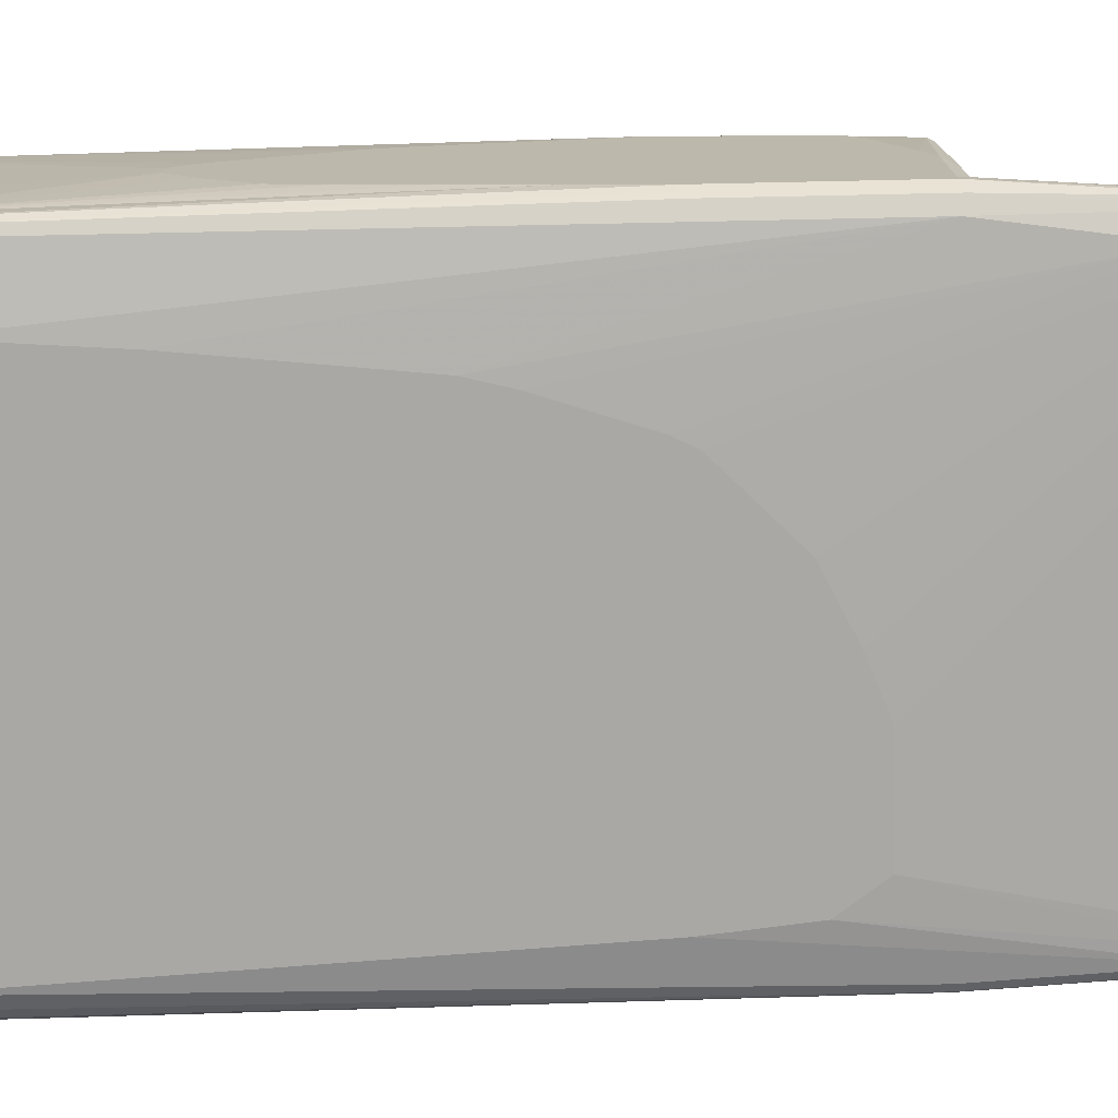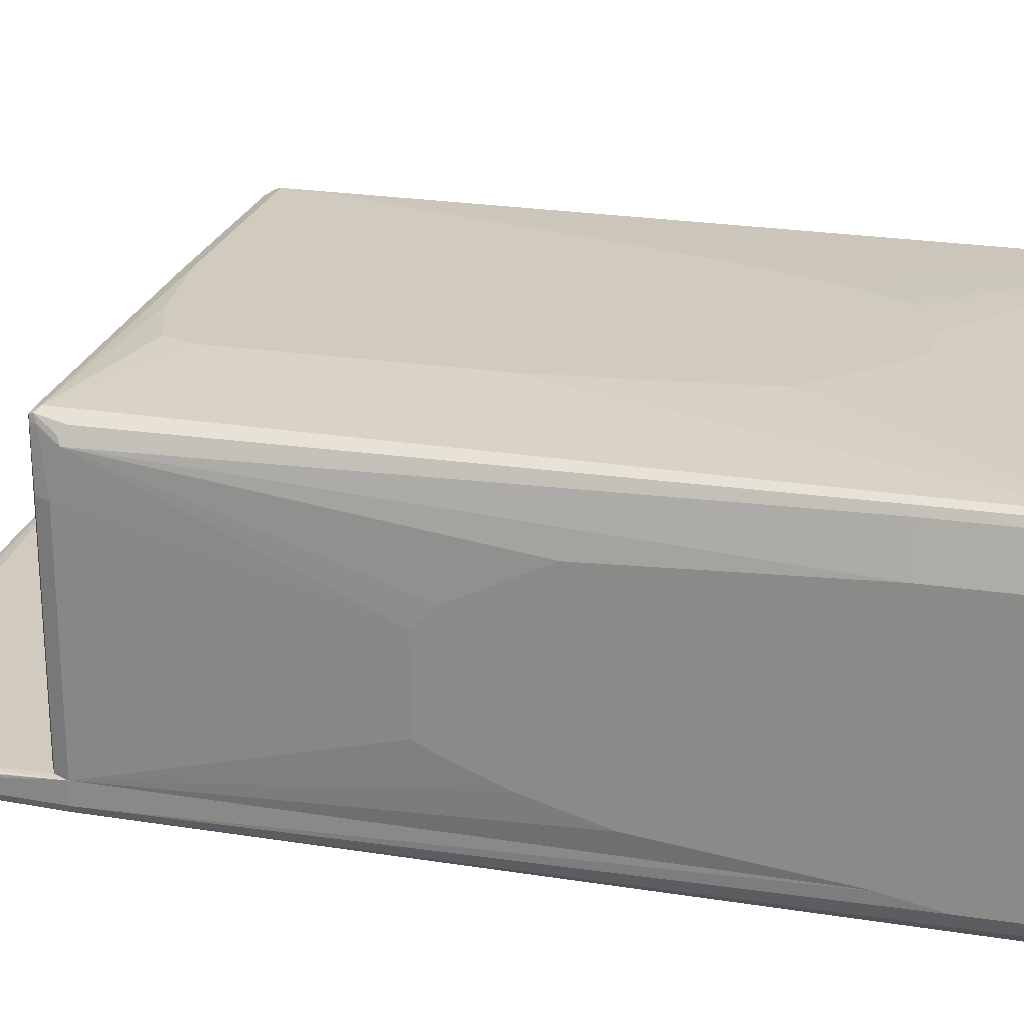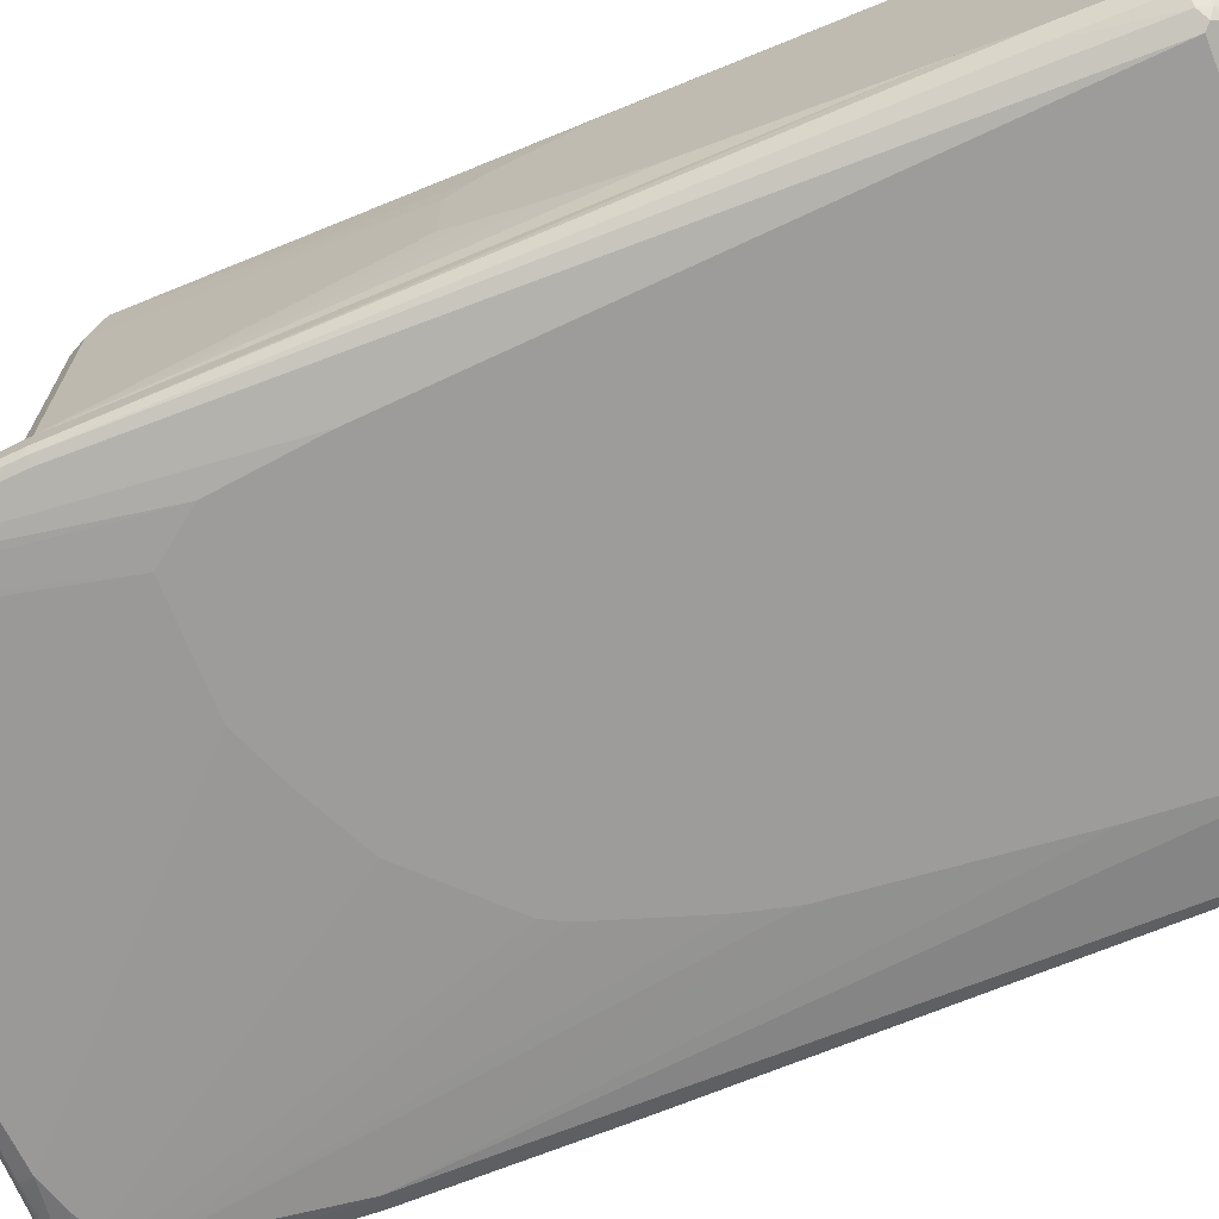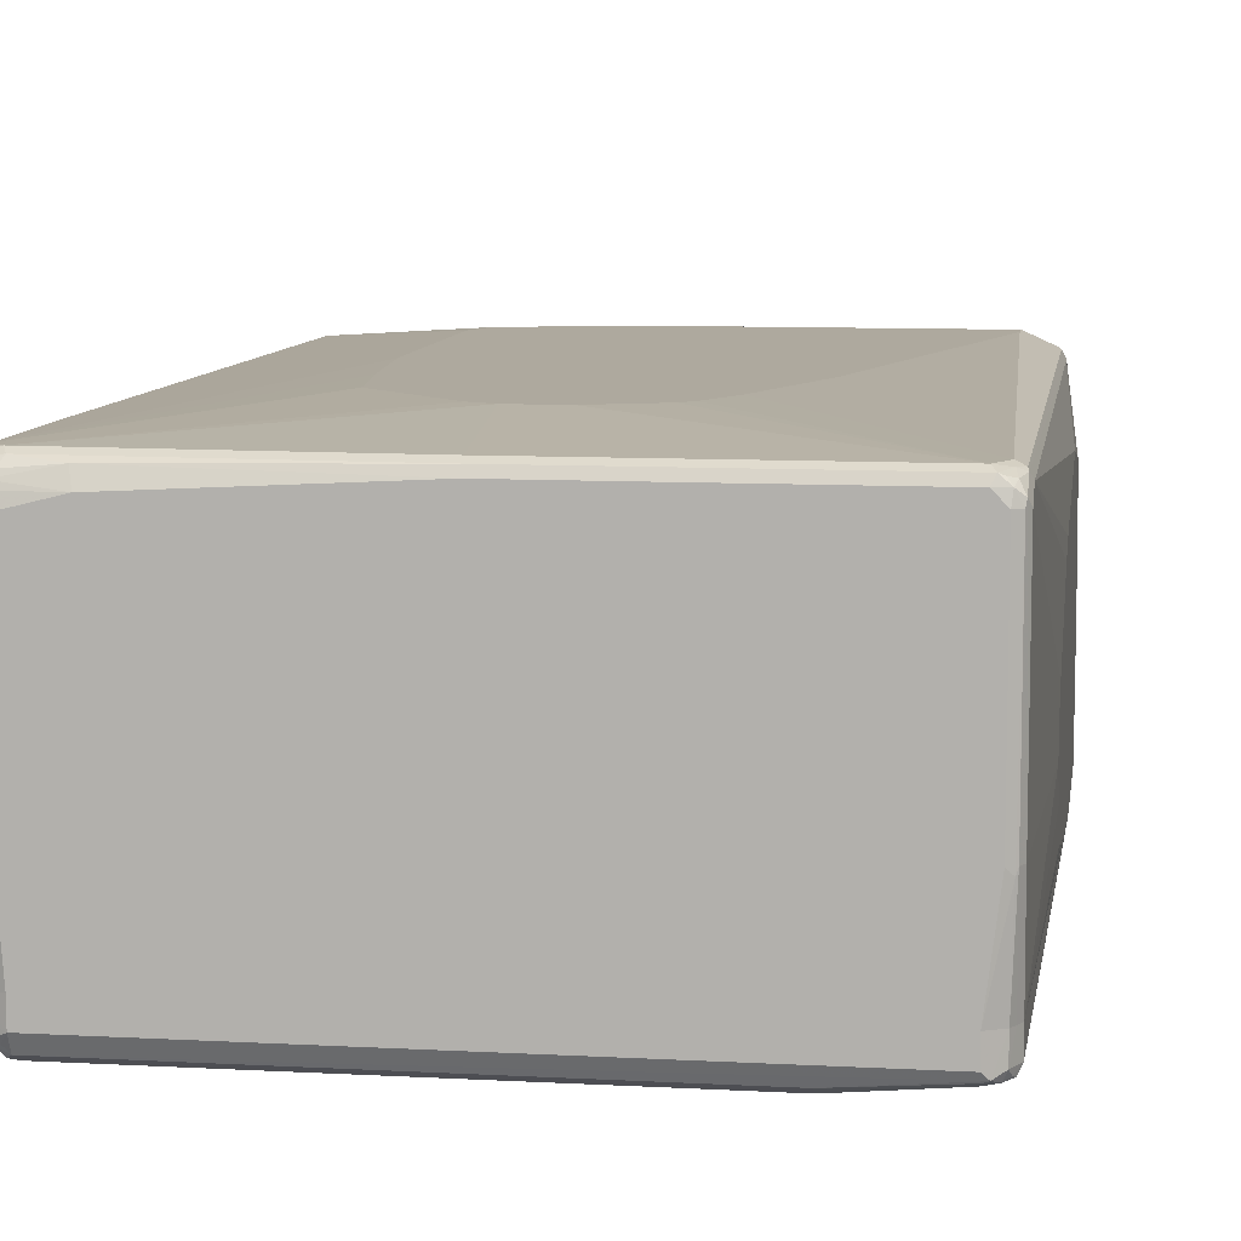
<metadata>
{"format":"obj","ext":"obj","renderer":"f3d","projection":"perspective","resolution":1024,"background":"white","views":[{"elev":-75.1,"azim":91.2,"up":"+Z"},{"elev":23.4,"azim":-75.7,"up":"+Z"},{"elev":-70.2,"azim":-68.2,"up":"+Z"},{"elev":9.0,"azim":8.3,"up":"+Z"}]}
</metadata>
<code>
v 0.4896 0.4533 -0.2357
v 0.4896 0.4533 -0.2174
v 0.4896 0.145 -0.2357
v 0.4774 0.4594 -0.2599
v 0.4654 0.7736 -0.2478
v 0.4669 0.7796 -0.2335
v 0.4669 0.7706 -0.2267
v 0.4624 0.7706 -0.2221
v 0.4352 0.7977 -0.2176
v 0.4774 0.4775 -0.2174
v 0.4896 0.0178 -0.2174
v 0.4835 0.139 -0.2478
v 0.4774 0.1511 -0.2599
v 0.4896 0.01813 -0.2176
v 0.4714 -0.7977 -0.2539
v 0.4654 -0.8038 -0.266
v 0.4533 0.4533 -0.272
v 0.4533 0.7796 -0.2539
v 0.4503 0.7948 -0.2509
v 0.4624 0.7888 -0.2448
v 0.4624 0.7888 -0.2312
v 0.4443 0.8069 -0.2221
v 0.3989 0.8159 -0.2176
v 0.4533 0.4896 -0.2174
v 0.4714 -0.7979 -0.2174
v 0.4593 -0.8219 -0.2539
v 0.4624 -0.8115 -0.2629
v 0.4533 -0.8182 -0.2675
v 0.4533 -0.7977 -0.272
v 0.4171 0.7071 -0.272
v 0.3445 -0.7071 -0.2901
v 0.3264 -0.4533 -0.2901
v 0.2901 -0.1088 -0.2901
v 0.3989 0.7434 -0.272
v 0.4171 0.8159 -0.2539
v 0.4443 0.8069 -0.2448
v 0.4321 0.8129 -0.2509
v 0.4352 0.8204 -0.238
v 0.4578 0.7977 -0.238
v 0.4473 0.8098 -0.2297
v 0.4261 0.825 -0.2312
v 0.408 0.825 -0.2221
v 0.3989 0.828 -0.2237
v -0.4171 0.8159 -0.2357
v 0.145 0.7977 -0.2176
v -0.4352 0.4896 -0.2174
v 0.4654 -0.81 -0.2174
v 0.4593 -0.8219 -0.2174
v 0.4592 -0.8221 -0.2174
v 0.4443 -0.8296 -0.2629
v 0.4352 -0.8159 -0.272
v 0.4352 -0.828 -0.266
v 0.3264 -0.7615 -0.2901
v 0.3445 -0.7252 -0.2901
v 0.2719 -0.03625 -0.2901
v 0.2176 0.1269 -0.2901
v 0.1995 0.1631 -0.2901
v 0.1088 0.2538 -0.2901
v 0.07247 0.29 -0.2901
v 0.3807 0.7615 -0.272
v 0.2962 0.8219 -0.2599
v 0.411 0.828 -0.2478
v 0.3445 0.7796 -0.272
v 0.2901 0.7977 -0.272
v 0.4261 0.825 -0.2448
v 0.4171 0.8296 -0.2335
v 0.3989 0.8342 -0.2357
v 0.3898 0.8296 -0.2267
v -0.4171 0.828 -0.2418
v -0.4352 0.8182 -0.2403
v -0.4352 0.7977 -0.2357
v -0.4593 0.4775 -0.2174
v 0.4352 -0.8342 -0.2174
v -0.4352 -0.8219 -0.2781
v 0.2901 -0.8219 -0.2781
v 0.4352 -0.8342 -0.2539
v -0.4352 -0.8342 -0.2539
v 0.2901 -0.7977 -0.2901
v 0.3083 -0.7796 -0.2901
v -0.03623 0.3444 -0.2901
v 0.05435 0.8159 -0.272
v 0.04831 0.828 -0.266
v 0.05435 0.8342 -0.2539
v -0.1269 0.3807 -0.2901
v -0.3989 0.8342 -0.2539
v -0.4261 0.8296 -0.2448
v -0.4307 0.825 -0.2448
v -0.4443 0.8115 -0.2448
v -0.4488 0.8069 -0.2448
v -0.4473 0.8038 -0.2418
v -0.4714 0.4533 -0.2174
v -0.4655 0.4653 -0.2174
v -0.4594 0.4773 -0.2174
v -0.4352 -0.8342 -0.2174
v -0.4443 -0.825 -0.2675
v -0.4533 -0.8159 -0.272
v -0.4443 -0.8069 -0.2856
v -0.471 -0.8162 -0.2174
v -0.4835 -0.8098 -0.2418
v -0.4473 -0.828 -0.2599
v -0.4352 -0.7977 -0.2901
v -0.3989 0.8159 -0.272
v -0.405 0.828 -0.266
v -0.3083 0.3807 -0.2901
v -0.4193 0.8296 -0.2539
v -0.4216 0.825 -0.2629
v -0.4412 0.7977 -0.2599
v -0.4488 0.7706 -0.2629
v -0.4533 0.7615 -0.2539
v -0.4714 0.4533 -0.2539
v -0.4896 -0.5621 -0.2174
v -0.4714 -0.8115 -0.2561
v -0.4774 -0.7977 -0.2599
v -0.4593 -0.7977 -0.2781
v -0.4835 -0.8098 -0.2174
v -0.4896 -0.7977 -0.2357
v -0.4805 -0.8069 -0.2493
v -0.4533 0.4533 -0.272
v -0.3807 0.145 -0.2901
v -0.4193 0.8159 -0.2675
v -0.4171 0.7977 -0.272
v -0.3626 0.3082 -0.2901
v -0.4375 0.7796 -0.2675
v -0.4473 0.7615 -0.266
v -0.4654 0.4533 -0.266
v -0.4669 0.4623 -0.2629
v -0.4896 -0.6527 -0.2357
v -0.4896 -0.5621 -0.2176
v -0.4896 -0.7977 -0.2174
v -0.4774 -0.6527 -0.2599
v -0.4352 0.7615 -0.272
v -0.485 -0.6438 -0.2448
v 0.4896 0.4532 -0.2174
v 0.4806 0.4712 -0.2174
v 0.4896 0.4532 -0.0544
v 0.4774 0.4774 -0.2174
v 0.4774 0.4774 -0.06041
v 0.4835 0.4653 -0.04834
v 0.4654 0.4835 0.2599
v 0.4714 0.4714 0.2538
v 0.4896 0.4351 4.74e-06
v 0.4896 -0.127 -0.1995
v 0.4712 0.4806 -0.2174
v 0.4537 0.4894 -0.2174
v 0.4533 0.4895 0.2538
v 0.4533 0.4835 0.266
v 0.4624 0.4804 0.2674
v 0.4896 0.1268 0.1813
v 0.4896 0.2538 0.1632
v 0.4896 0.3626 0.145
v 0.4896 0.3807 0.1269
v 0.4654 0.4714 0.266
v 0.4669 -0.7887 0.2629
v 0.4714 -0.7797 0.2538
v 0.4896 -0.2538 -0.1813
v 0.4896 -0.3263 -0.1632
v 0.4896 -0.3989 -0.1088
v 0.4896 -0.4532 -0.0544
v 0.4714 -0.8159 -0.07253
v 0.4533 0.4895 -0.2174
v -0.03623 0.5078 0.01814
v -0.4352 0.4895 0.2538
v 0.3898 0.485 0.2629
v 0.4171 0.4774 0.278
v 0.4352 0.4714 0.2788
v 0.4261 0.4623 0.2856
v 0.4171 0.4532 0.2901
v 0.4171 0.417 0.2901
v 0.4654 -0.7797 0.266
v 0.4896 -0.1813 0.1269
v 0.4556 -0.7978 0.2674
v 0.4593 -0.8159 0.2599
v 0.4669 -0.825 0.2448
v 0.4714 -0.8159 0.2357
v 0.4896 -0.417 0.01814
v 0.4896 -0.2357 0.1088
v 0.4896 -0.4532 -0.01813
v 0.4654 -0.828 -0.07253
v 0.4593 -0.8219 -0.2174
v -0.4353 0.4895 -0.2174
v -0.07247 0.5078 0.01814
v -0.4443 0.485 0.2629
v 0.05435 0.4774 0.278
v 0.05435 0.4532 0.2901
v 0.2538 -0.2176 0.2901
v 0.4533 -0.7797 0.272
v 0.4352 -0.8159 0.272
v 0.4412 -0.828 0.266
v 0.4488 -0.825 0.2629
v 0.4556 -0.8296 0.2538
v 0.4654 -0.828 0.2357
v 0.4624 -0.8296 -0.08157
v -0.4474 0.4835 -0.2174
v -0.4593 0.4774 0.1632
v -0.4473 0.4835 0.2538
v -0.4533 0.4714 0.2538
v -0.4473 0.4774 0.266
v -0.4352 0.4714 0.272
v -0.4352 0.4835 0.266
v -0.1088 0.4351 0.2901
v 0.1813 -0.417 0.2901
v 0.145 -0.4895 0.2901
v 0.1269 -0.5078 0.2901
v 0.03623 -0.544 0.2901
v -0.01812 -0.8159 0.272
v -0.01208 -0.828 0.266
v 0.4352 -0.8342 0.2538
v 0.4533 -0.8342 0.2357
v 0.4533 -0.8342 -0.07253
v -0.4593 0.4774 -0.2174
v -0.4594 0.4773 -0.2174
v -0.4714 0.4532 0.1632
v -0.4714 0.4351 0.2357
v -0.4654 0.4412 0.2478
v -0.4593 0.4291 0.2599
v -0.4654 -0.5742 0.266
v -0.2357 0.3445 0.2901
v -0.2176 0.3989 0.2901
v -0.4533 -0.5803 0.272
v -0.03623 -0.544 0.2901
v -0.4352 -0.7978 0.272
v -0.4291 -0.8099 0.266
v -0.3687 -0.8219 0.2599
v -0.01812 -0.8342 0.2538
v -0.4655 0.4652 -0.2174
v -0.4714 0.4532 -0.2174
v -0.4896 -6.392e-05 0.05436
v -0.4896 -0.03632 0.09062
v -0.4896 -0.1813 0.1632
v -0.4896 -0.5803 0.1813
v -0.4714 -0.5803 0.2538
v -0.4654 -0.7736 0.266
v -0.2357 -0.05444 0.2901
v -0.4533 -0.7797 0.272
v -0.07247 -0.5259 0.2901
v -0.4503 -0.7948 0.269
v -0.4624 -0.8068 0.2629
v -0.1995 -0.3989 0.2901
v -0.4375 -0.8205 0.2538
v -0.4443 -0.825 0.2448
v -0.3626 -0.8342 0.2357
v -0.4533 -0.8342 0.03627
v -0.4654 -0.828 0.03026
v -0.4716 -0.8159 -0.2174
v -0.4896 -0.127 -0.1451
v -0.4896 -0.03632 -0.1088
v -0.4896 -6.392e-05 -0.09066
v -0.4896 -0.5621 -0.2174
v -0.4896 -0.2538 -0.1813
v -0.4896 -0.7615 0.1813
v -0.4714 -0.7797 0.2538
v -0.2176 -0.2538 0.2901
v -0.4684 -0.7948 0.2508
v -0.4714 -0.7978 0.2357
v -0.4624 -0.825 0.2267
v -0.4593 -0.8219 0.2418
v -0.4329 -0.8296 0.2357
v -0.4352 -0.8342 0.2176
v -0.4533 -0.8342 0.1994
v -0.4835 -0.8099 -0.2174
v -0.4654 -0.828 0.1934
v -0.4896 -0.7978 -0.2174
v -0.4896 -0.7797 0.09062
v -0.4714 -0.8159 0.1994
v -0.4835 -0.8099 -0.02414
v -0.4896 -0.7978 -0.01813
f 1 2 11
f 1 11 14
f 1 14 3
f 1 3 13
f 1 13 4
f 1 4 5
f 1 5 6
f 1 6 2
f 2 6 7
f 2 7 8
f 2 8 9
f 2 9 10
f 2 10 24
f 2 24 46
f 2 46 72
f 2 72 93
f 2 93 92
f 2 92 91
f 2 91 111
f 2 111 129
f 2 129 115
f 2 115 98
f 2 98 94
f 2 94 73
f 2 73 49
f 2 49 48
f 2 48 47
f 2 47 25
f 2 25 11
f 3 12 13
f 3 14 15
f 3 15 16
f 3 16 12
f 4 13 16
f 4 16 29
f 4 29 17
f 4 17 18
f 4 18 5
f 5 18 19
f 5 19 20
f 5 20 6
f 6 20 21
f 6 21 7
f 7 21 8
f 8 21 22
f 8 22 9
f 9 22 23
f 9 23 24
f 9 24 10
f 11 25 15
f 11 15 14
f 12 16 13
f 15 25 47
f 15 47 26
f 15 26 27
f 15 27 16
f 16 27 28
f 16 28 29
f 17 30 18
f 17 29 54
f 17 54 31
f 17 31 32
f 17 32 33
f 17 33 30
f 18 30 34
f 18 34 35
f 18 35 19
f 19 36 20
f 19 35 37
f 19 37 65
f 19 65 36
f 20 36 38
f 20 38 39
f 20 39 21
f 21 39 40
f 21 40 22
f 22 40 41
f 22 41 42
f 22 42 23
f 23 42 43
f 23 43 44
f 23 44 45
f 23 45 46
f 23 46 24
f 26 47 48
f 26 48 49
f 26 49 50
f 26 50 28
f 26 28 27
f 28 51 29
f 28 50 52
f 28 52 51
f 29 51 79
f 29 79 53
f 29 53 54
f 30 33 55
f 30 55 56
f 30 56 57
f 30 57 34
f 31 54 53
f 31 53 79
f 31 79 78
f 31 78 101
f 31 101 119
f 31 119 122
f 31 122 104
f 31 104 84
f 31 84 80
f 31 80 59
f 31 59 58
f 31 58 57
f 31 57 56
f 31 56 55
f 31 55 33
f 31 33 32
f 34 57 58
f 34 58 59
f 34 59 60
f 34 60 35
f 35 61 62
f 35 62 37
f 35 60 63
f 35 63 64
f 35 64 61
f 36 65 38
f 37 62 65
f 38 65 66
f 38 66 41
f 38 41 40
f 38 40 39
f 41 66 42
f 42 66 43
f 43 66 67
f 43 67 68
f 43 68 69
f 43 69 44
f 44 69 70
f 44 70 71
f 44 71 72
f 44 72 45
f 45 72 46
f 49 73 50
f 50 74 75
f 50 75 52
f 50 73 76
f 50 76 77
f 50 77 74
f 51 52 75
f 51 75 78
f 51 78 79
f 59 80 63
f 59 63 60
f 61 64 81
f 61 81 82
f 61 82 62
f 62 82 83
f 62 83 67
f 62 67 65
f 63 80 84
f 63 84 64
f 64 84 81
f 65 67 66
f 67 83 85
f 67 85 86
f 67 86 68
f 68 86 69
f 69 86 70
f 70 86 87
f 70 87 88
f 70 88 89
f 70 89 90
f 70 90 71
f 71 90 91
f 71 91 92
f 71 92 93
f 71 93 72
f 73 94 77
f 73 77 76
f 74 95 96
f 74 96 97
f 74 97 75
f 74 77 95
f 75 97 78
f 77 98 99
f 77 99 100
f 77 100 95
f 77 94 98
f 78 97 101
f 81 102 103
f 81 103 82
f 81 84 104
f 81 104 102
f 82 103 85
f 82 85 83
f 85 105 86
f 85 103 105
f 86 105 106
f 86 106 87
f 87 106 88
f 88 106 89
f 89 106 107
f 89 107 108
f 89 108 109
f 89 109 91
f 89 91 90
f 91 109 110
f 91 110 128
f 91 128 111
f 95 100 96
f 96 112 113
f 96 113 114
f 96 114 97
f 96 100 112
f 97 114 101
f 98 115 99
f 99 115 129
f 99 129 116
f 99 116 117
f 99 117 112
f 99 112 100
f 101 114 125
f 101 125 118
f 101 118 119
f 102 120 103
f 102 104 121
f 102 121 120
f 103 120 106
f 103 106 105
f 104 122 121
f 106 120 107
f 107 120 123
f 107 123 108
f 108 123 124
f 108 124 125
f 108 125 126
f 108 126 110
f 108 110 109
f 110 126 127
f 110 127 128
f 111 128 127
f 111 127 116
f 111 116 129
f 112 117 113
f 113 117 116
f 113 116 127
f 113 127 130
f 113 130 114
f 114 130 125
f 118 125 124
f 118 124 131
f 118 131 119
f 119 131 122
f 120 121 123
f 121 122 131
f 121 131 123
f 123 131 124
f 125 130 126
f 126 130 132
f 126 132 127
f 127 132 130
f 133 134 135
f 133 135 141
f 133 141 151
f 133 151 150
f 133 150 149
f 133 149 148
f 133 148 170
f 133 170 176
f 133 176 175
f 133 175 177
f 133 177 158
f 133 158 157
f 133 157 156
f 133 156 155
f 133 155 142
f 133 142 11
f 133 11 25
f 133 25 47
f 133 47 179
f 133 179 49
f 133 49 73
f 133 73 94
f 133 94 244
f 133 244 260
f 133 260 262
f 133 262 248
f 133 248 226
f 133 226 225
f 133 225 211
f 133 211 210
f 133 210 193
f 133 193 180
f 133 180 160
f 133 160 144
f 133 144 143
f 133 143 136
f 133 136 134
f 134 136 137
f 134 137 135
f 135 137 138
f 135 138 139
f 135 139 140
f 135 140 141
f 11 142 25
f 136 143 137
f 137 143 139
f 137 139 138
f 139 144 145
f 139 145 146
f 139 146 147
f 139 147 140
f 139 143 144
f 140 148 149
f 140 149 150
f 140 150 151
f 140 151 141
f 140 147 152
f 140 152 153
f 140 153 154
f 140 154 148
f 142 155 25
f 25 155 156
f 25 156 157
f 25 157 158
f 25 158 159
f 25 159 178
f 25 178 47
f 144 160 145
f 145 160 161
f 145 161 181
f 145 181 162
f 145 162 182
f 145 182 163
f 145 163 146
f 146 163 164
f 146 164 147
f 147 164 165
f 147 165 166
f 147 166 167
f 147 167 168
f 147 168 169
f 147 169 152
f 148 154 170
f 152 169 153
f 153 169 171
f 153 171 172
f 153 172 173
f 153 173 174
f 153 174 154
f 154 174 175
f 154 175 176
f 154 176 170
f 158 177 174
f 158 174 159
f 159 174 173
f 159 173 178
f 47 178 179
f 160 180 181
f 160 181 161
f 162 180 182
f 162 181 180
f 163 182 183
f 163 183 164
f 164 183 184
f 164 184 167
f 164 167 166
f 164 166 165
f 167 184 200
f 167 200 218
f 167 218 217
f 167 217 233
f 167 233 252
f 167 252 238
f 167 238 235
f 167 235 220
f 167 220 204
f 167 204 203
f 167 203 202
f 167 202 201
f 167 201 185
f 167 185 168
f 168 185 186
f 168 186 169
f 169 186 171
f 171 186 187
f 171 187 188
f 171 188 189
f 171 189 172
f 172 189 190
f 172 190 173
f 173 190 191
f 173 191 178
f 174 177 175
f 178 49 179
f 178 191 192
f 178 192 49
f 180 193 182
f 182 193 194
f 182 194 195
f 182 195 196
f 182 196 197
f 182 197 198
f 182 198 199
f 182 199 183
f 183 199 184
f 184 199 198
f 184 198 200
f 185 201 186
f 186 201 202
f 186 202 187
f 187 202 203
f 187 203 204
f 187 204 220
f 187 220 205
f 187 205 206
f 187 206 188
f 188 190 189
f 188 206 224
f 188 224 207
f 188 207 190
f 190 208 191
f 190 207 208
f 191 208 192
f 49 192 73
f 192 208 209
f 192 209 73
f 193 210 194
f 194 210 211
f 194 211 225
f 194 225 212
f 194 212 196
f 194 196 195
f 196 212 213
f 196 213 214
f 196 214 197
f 197 214 215
f 197 215 216
f 197 216 219
f 197 219 198
f 198 217 218
f 198 218 200
f 198 219 217
f 205 220 221
f 205 221 222
f 205 222 206
f 206 222 223
f 206 223 224
f 207 224 241
f 207 241 258
f 207 258 259
f 207 259 242
f 207 242 94
f 207 94 73
f 207 73 209
f 207 209 208
f 212 225 226
f 212 226 247
f 212 247 227
f 212 227 213
f 213 227 228
f 213 228 229
f 213 229 230
f 213 230 231
f 213 231 216
f 213 216 214
f 214 216 215
f 216 231 251
f 216 251 232
f 216 232 234
f 216 234 219
f 217 219 234
f 217 234 233
f 220 235 221
f 221 234 236
f 221 236 237
f 221 237 222
f 221 235 238
f 221 238 234
f 222 237 239
f 222 239 223
f 223 240 241
f 223 241 224
f 223 239 240
f 94 242 243
f 94 243 244
f 226 245 246
f 226 246 247
f 226 248 249
f 226 249 245
f 227 247 246
f 227 246 245
f 227 245 249
f 227 249 248
f 227 248 262
f 227 262 266
f 227 266 263
f 227 263 250
f 227 250 230
f 227 230 229
f 227 229 228
f 230 250 251
f 230 251 231
f 232 251 237
f 232 237 234
f 233 234 252
f 234 237 236
f 234 238 252
f 237 251 253
f 237 253 254
f 237 254 264
f 237 264 255
f 237 255 256
f 237 256 240
f 237 240 239
f 240 257 241
f 240 256 258
f 240 258 257
f 241 257 258
f 242 259 261
f 242 261 243
f 243 260 244
f 243 261 265
f 243 265 260
f 250 263 264
f 250 264 254
f 250 254 251
f 251 254 253
f 255 261 259
f 255 259 256
f 255 264 261
f 256 259 258
f 260 265 266
f 260 266 262
f 261 264 266
f 261 266 265
f 263 266 264

</code>
